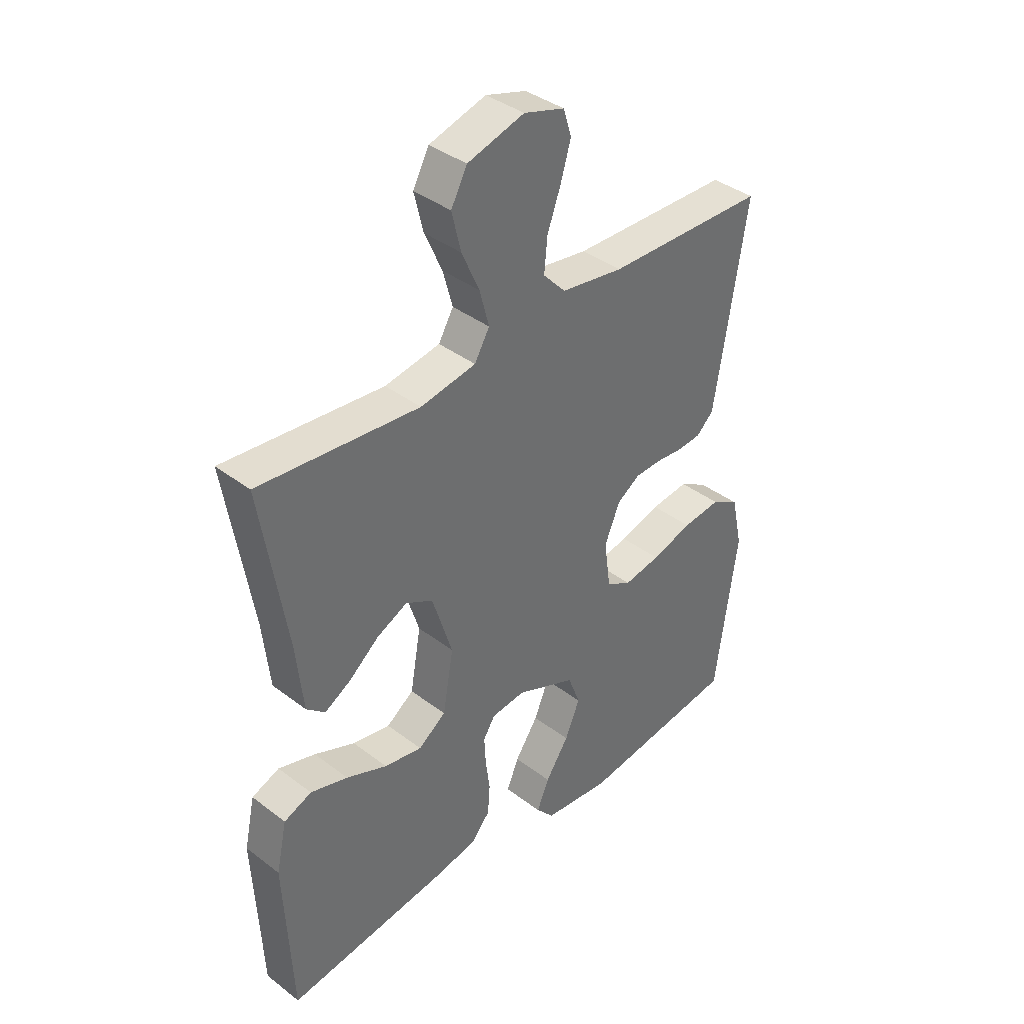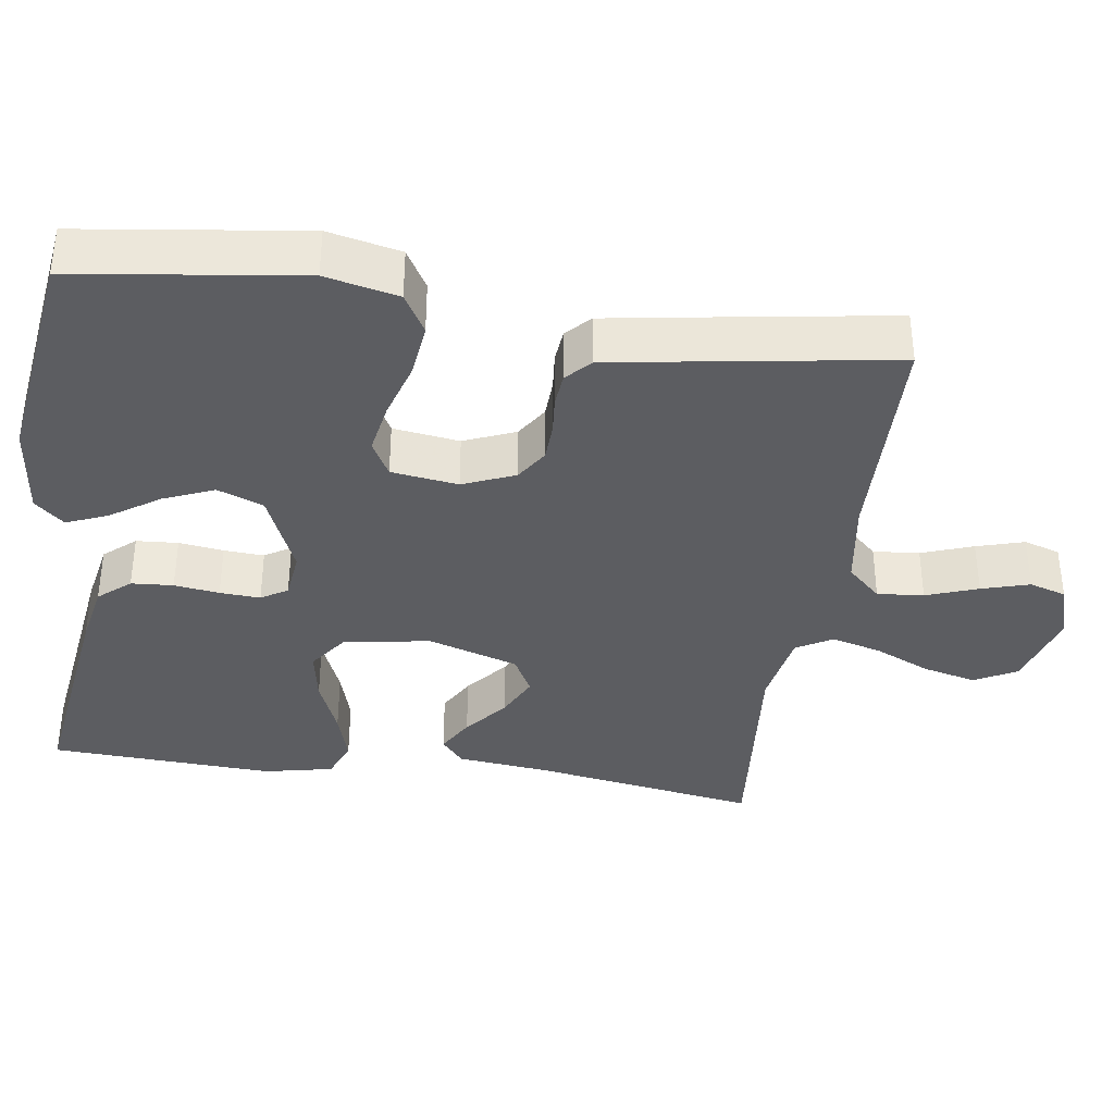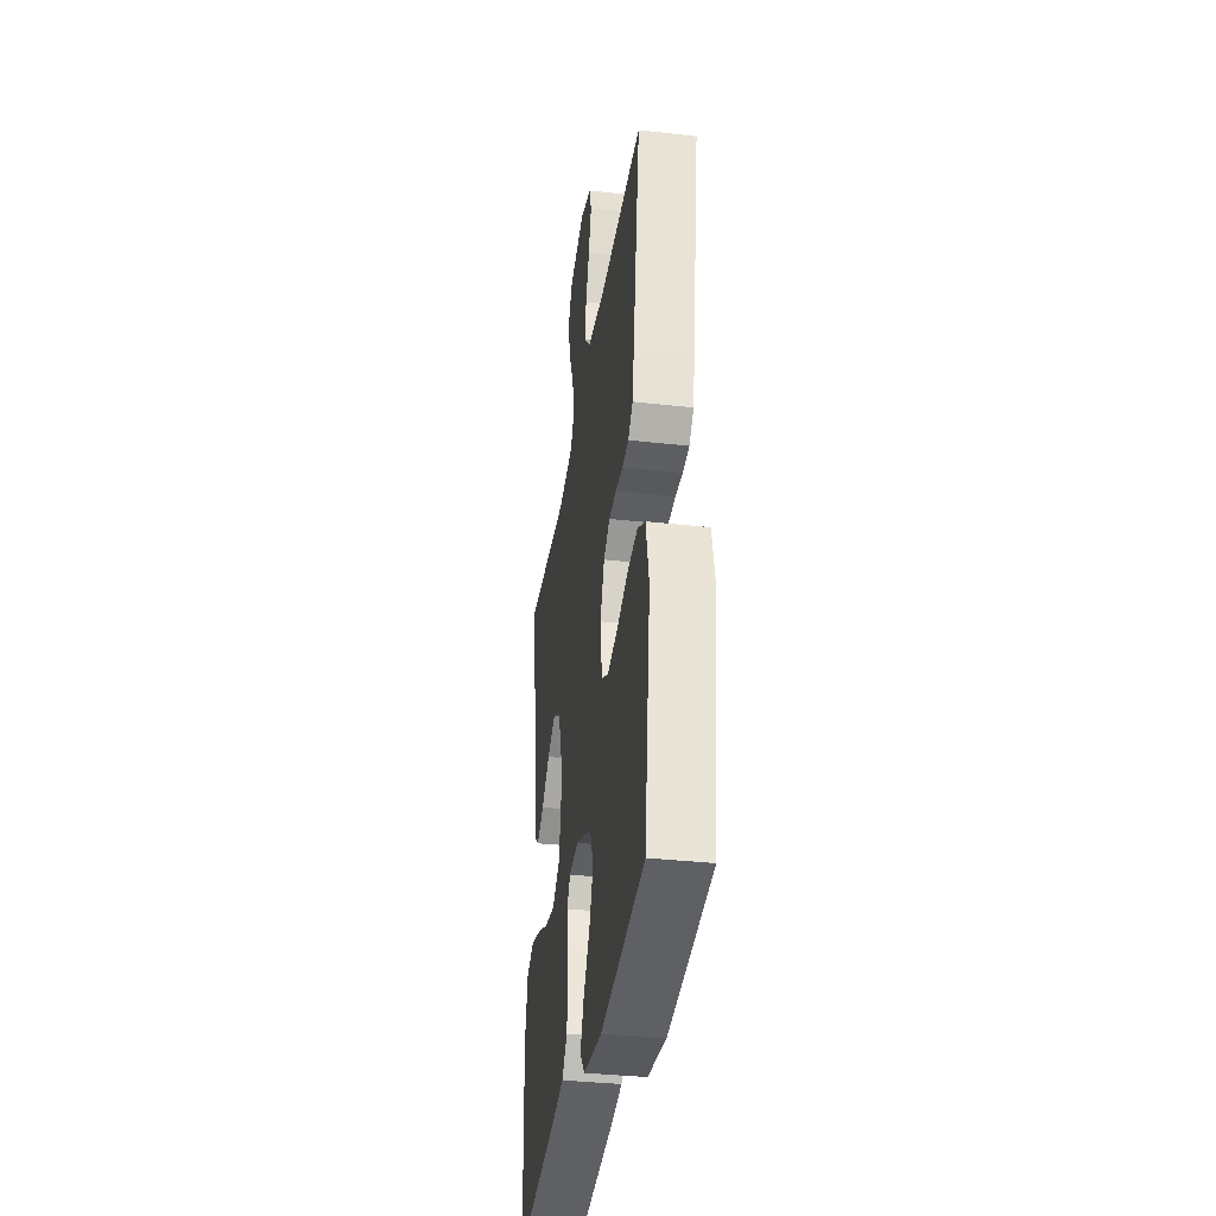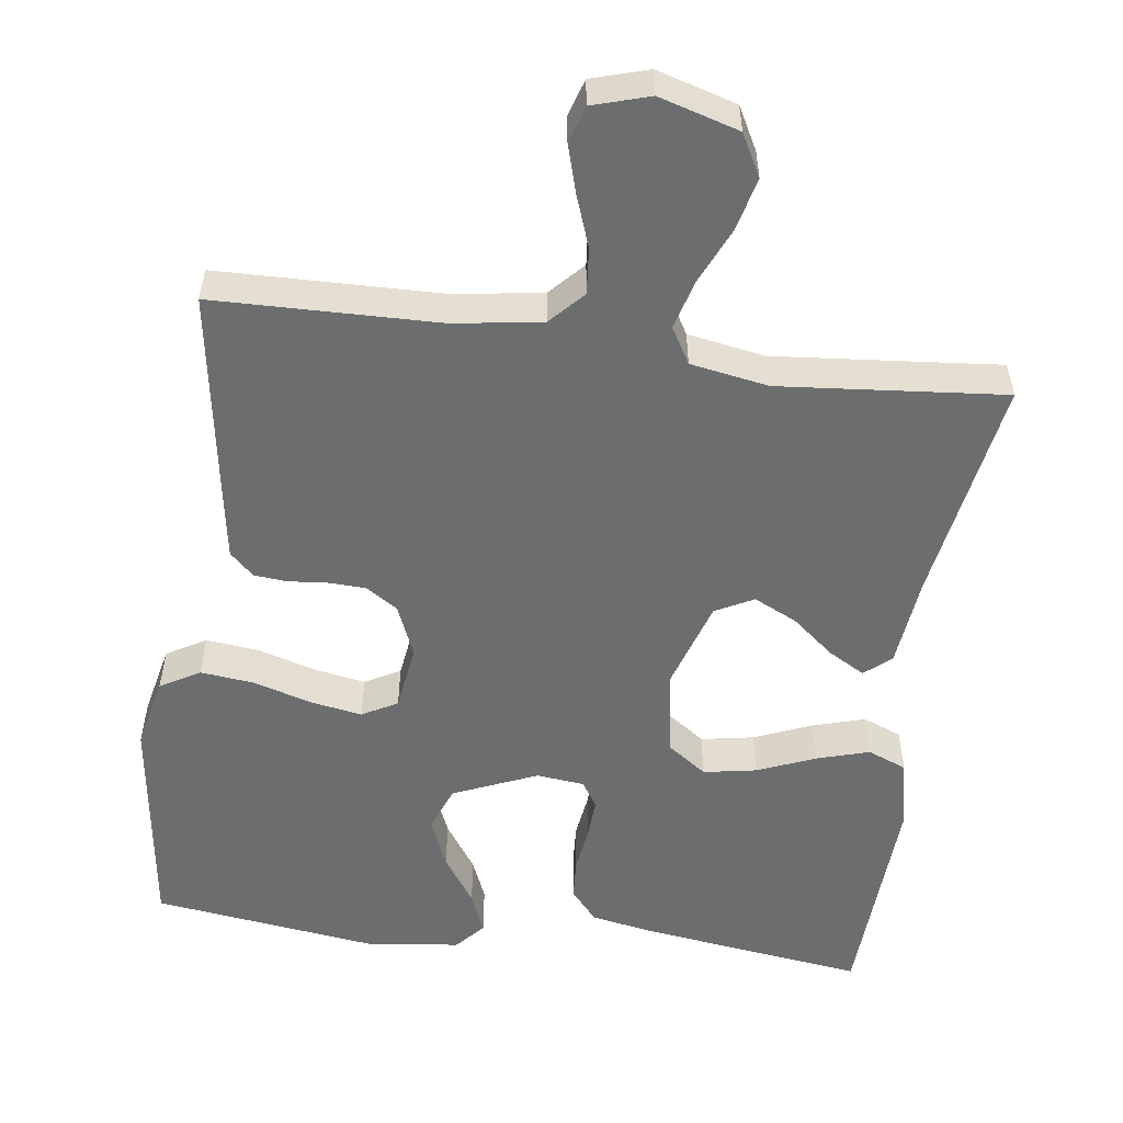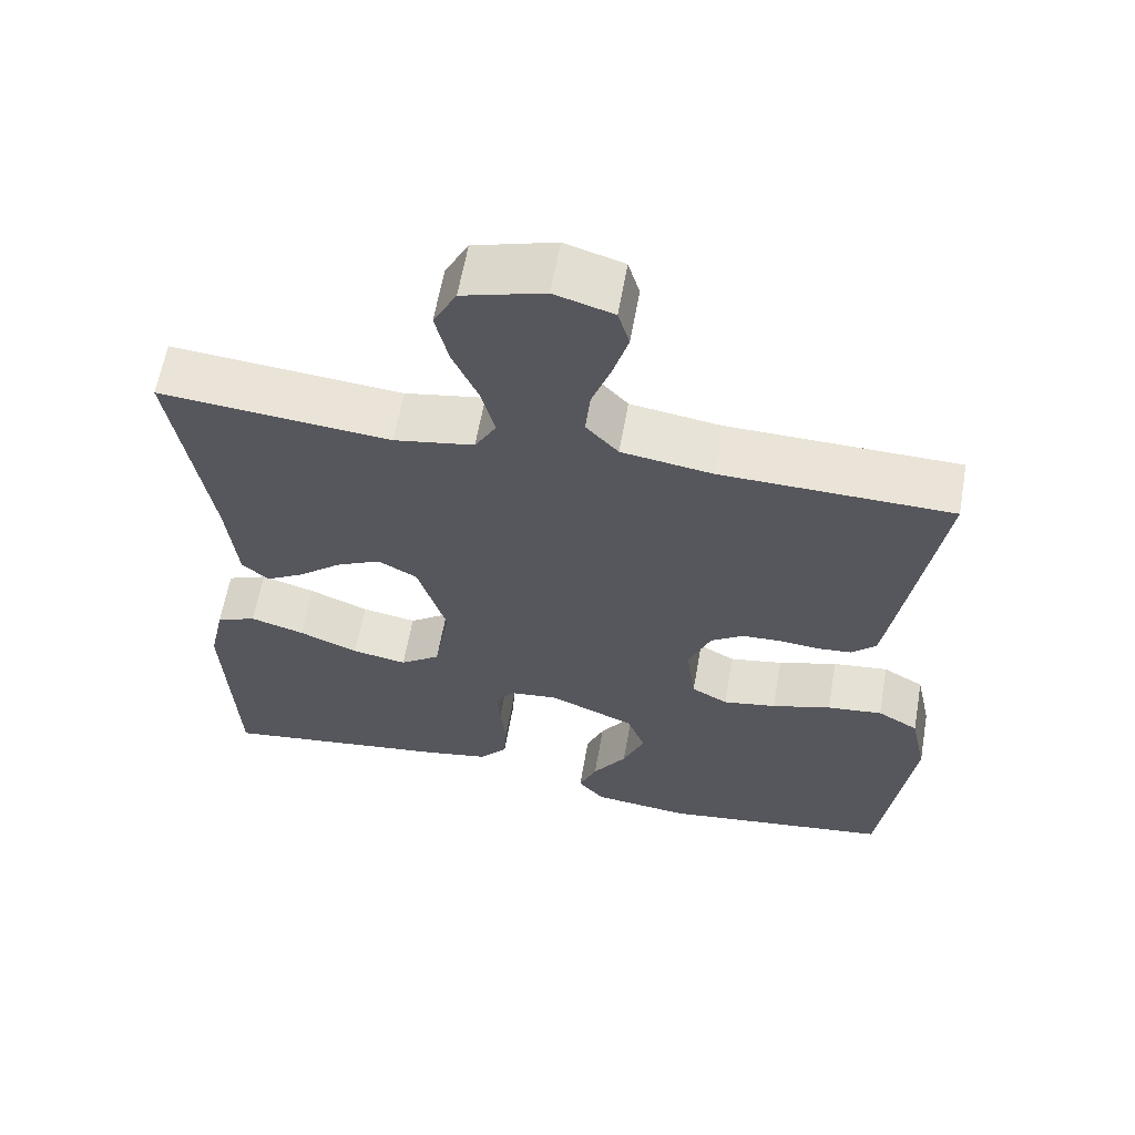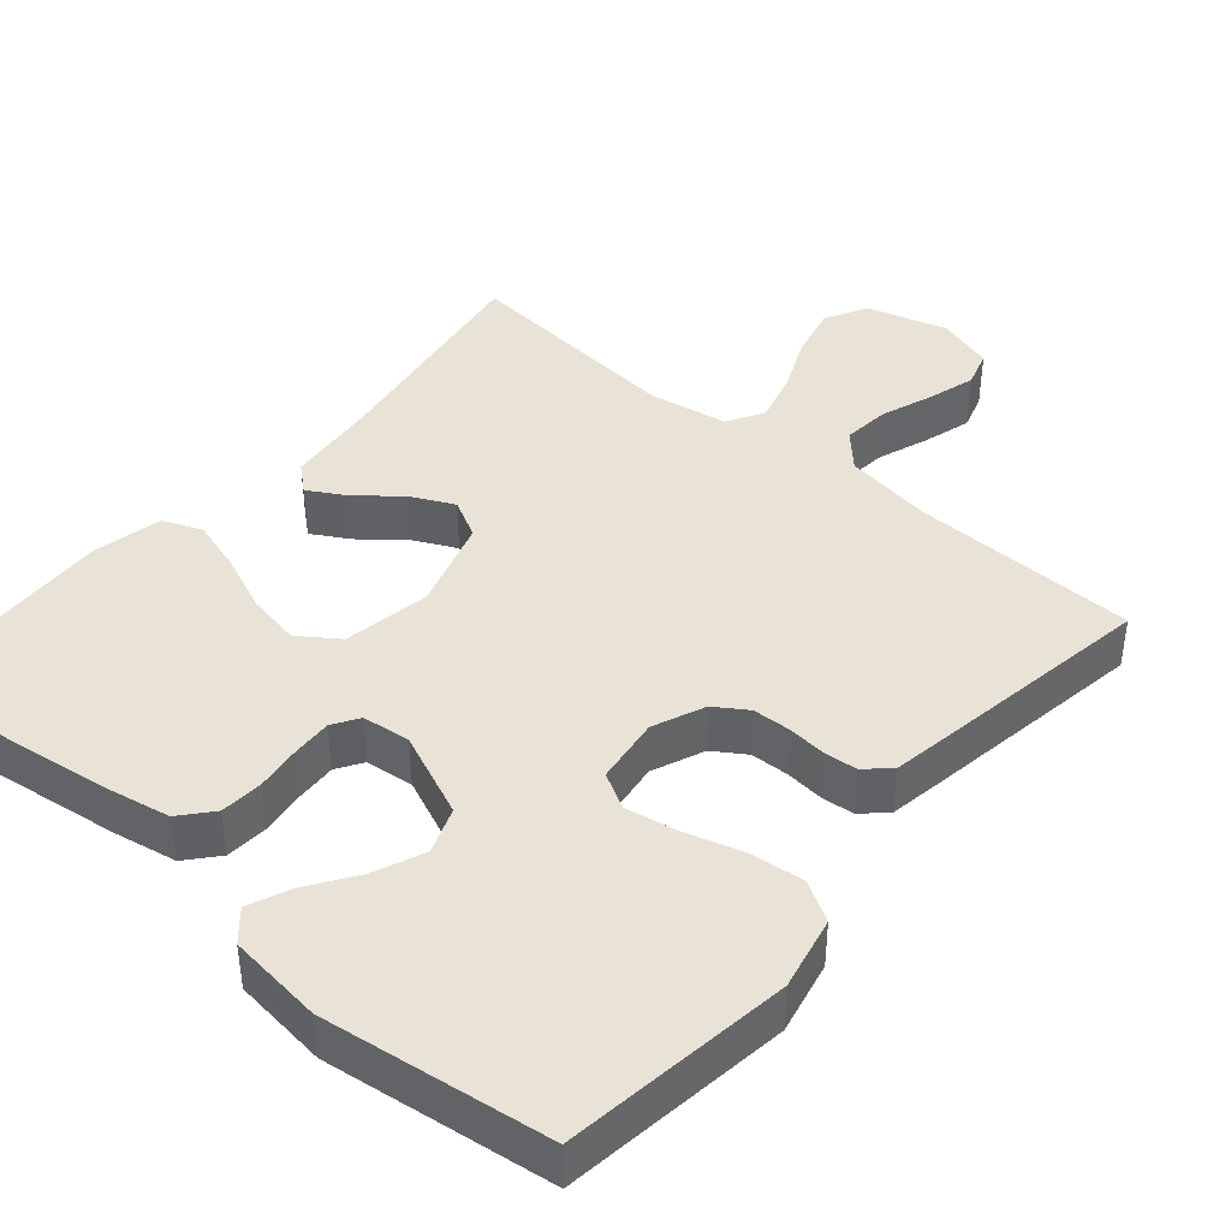
<metadata>
{"format":"obj","ext":"obj","renderer":"f3d","projection":"perspective","resolution":1024,"background":"white","views":[{"elev":38.6,"azim":133.8,"up":"+Z"},{"elev":-37.0,"azim":-98.4,"up":"+Y"},{"elev":-35.7,"azim":-98.4,"up":"+Z"},{"elev":-53.9,"azim":-7.8,"up":"+Y"},{"elev":61.3,"azim":-170.0,"up":"+Z"},{"elev":41.6,"azim":-139.5,"up":"+Y"}]}
</metadata>
<code>
v -0.5 0.07 0.5
v -0.2 0.07 0.507
v -0.083 0.07 0.525
v -0.041 0.07 0.57
v -0.047 0.07 0.632
v -0.072 0.07 0.701
v -0.091 0.07 0.765
v -0.076 0.07 0.814
v 0 0.07 0.837
v 0.106 0.07 0.806
v 0.136 0.07 0.75
v 0.119 0.07 0.679
v 0.086 0.07 0.605
v 0.068 0.07 0.538
v 0.096 0.07 0.49
v 0.2 0.07 0.472
v 0.5 0.07 0.5
v 0.452 0.07 0.2
v 0.439 0.07 0.076
v 0.404 0.07 0.046
v 0.355 0.07 0.074
v 0.299 0.07 0.12
v 0.241 0.07 0.148
v 0.19 0.07 0.121
v 0.152 0.07 0
v 0.172 0.07 -0.116
v 0.224 0.07 -0.153
v 0.295 0.07 -0.14
v 0.372 0.07 -0.108
v 0.442 0.07 -0.087
v 0.494 0.07 -0.108
v 0.514 0.07 -0.2
v 0.5 0.07 -0.5
v 0.2 0.07 -0.46
v 0.115 0.07 -0.444
v 0.079 0.07 -0.402
v 0.075 0.07 -0.346
v 0.083 0.07 -0.286
v 0.086 0.07 -0.232
v 0.064 0.07 -0.197
v 0 0.07 -0.19
v -0.112 0.07 -0.238
v -0.135 0.07 -0.299
v -0.107 0.07 -0.366
v -0.063 0.07 -0.431
v -0.04 0.07 -0.486
v -0.074 0.07 -0.525
v -0.2 0.07 -0.54
v -0.5 0.07 -0.5
v -0.541 0.07 -0.2
v -0.52 0.07 -0.103
v -0.467 0.07 -0.072
v -0.395 0.07 -0.08
v -0.318 0.07 -0.103
v -0.249 0.07 -0.115
v -0.202 0.07 -0.089
v -0.19 0.07 0
v -0.219 0.07 0.069
v -0.262 0.07 0.097
v -0.313 0.07 0.099
v -0.364 0.07 0.094
v -0.408 0.07 0.098
v -0.44 0.07 0.128
v -0.452 0.07 0.2
v -0.5 0 0.5
v -0.2 0 0.507
v -0.083 0 0.525
v -0.041 0 0.57
v -0.047 0 0.632
v -0.072 0 0.701
v -0.091 0 0.765
v -0.076 0 0.814
v 0 0 0.837
v 0.106 0 0.806
v 0.136 0 0.75
v 0.119 0 0.679
v 0.086 0 0.605
v 0.068 0 0.538
v 0.096 0 0.49
v 0.2 0 0.472
v 0.5 0 0.5
v 0.452 0 0.2
v 0.439 0 0.076
v 0.404 0 0.046
v 0.355 0 0.074
v 0.299 0 0.12
v 0.241 0 0.148
v 0.19 0 0.121
v 0.152 0 0
v 0.172 0 -0.116
v 0.224 0 -0.153
v 0.295 0 -0.14
v 0.372 0 -0.108
v 0.442 0 -0.087
v 0.494 0 -0.108
v 0.514 0 -0.2
v 0.5 0 -0.5
v 0.2 0 -0.46
v 0.115 0 -0.444
v 0.079 0 -0.402
v 0.075 0 -0.346
v 0.083 0 -0.286
v 0.086 0 -0.232
v 0.064 0 -0.197
v 0 0 -0.19
v -0.112 0 -0.238
v -0.135 0 -0.299
v -0.107 0 -0.366
v -0.063 0 -0.431
v -0.04 0 -0.486
v -0.074 0 -0.525
v -0.2 0 -0.54
v -0.5 0 -0.5
v -0.541 0 -0.2
v -0.52 0 -0.103
v -0.467 0 -0.072
v -0.395 0 -0.08
v -0.318 0 -0.103
v -0.249 0 -0.115
v -0.202 0 -0.089
v -0.19 0 0
v -0.219 0 0.069
v -0.262 0 0.097
v -0.313 0 0.099
v -0.364 0 0.094
v -0.408 0 0.098
v -0.44 0 0.128
v -0.452 0 0.2
f 63 64 1 2
f 60 61 62 63
f 59 60 63 2
f 58 59 2 3
f 57 58 3 4
f 56 57 4
f 51 52 53 54
f 51 54 55
f 50 51 55
f 49 50 55
f 48 49 55 56
f 44 45 46 47
f 43 44 47 48
f 35 36 37 38
f 35 38 39
f 34 35 39
f 33 34 39
f 32 33 39 40
f 28 29 30 31
f 27 28 31 32
f 19 20 21 22
f 18 19 22 23
f 16 17 18 23
f 15 16 23 24
f 10 11 12 13
f 10 13 14
f 9 10 14
f 8 9 14
f 5 6 7 8
f 5 8 14
f 4 5 14 15
f 43 48 56 4
f 42 43 4 15
f 41 42 15 24
f 27 32 40 41
f 26 27 41
f 25 26 41
f 24 25 41
f 66 65 128 127
f 127 126 125 124
f 66 127 124 123
f 67 66 123 122
f 68 67 122 121
f 68 121 120
f 118 117 116 115
f 119 118 115
f 119 115 114
f 119 114 113
f 120 119 113 112
f 111 110 109 108
f 112 111 108 107
f 102 101 100 99
f 103 102 99
f 103 99 98
f 103 98 97
f 104 103 97 96
f 95 94 93 92
f 96 95 92 91
f 86 85 84 83
f 87 86 83 82
f 87 82 81 80
f 88 87 80 79
f 77 76 75 74
f 78 77 74
f 78 74 73
f 78 73 72
f 72 71 70 69
f 78 72 69
f 79 78 69 68
f 68 120 112 107
f 79 68 107 106
f 88 79 106 105
f 105 104 96 91
f 105 91 90
f 105 90 89
f 105 89 88
f 1 65 66 2
f 2 66 67 3
f 3 67 68 4
f 4 68 69 5
f 5 69 70 6
f 6 70 71 7
f 7 71 72 8
f 8 72 73 9
f 9 73 74 10
f 10 74 75 11
f 11 75 76 12
f 12 76 77 13
f 13 77 78 14
f 14 78 79 15
f 15 79 80 16
f 16 80 81 17
f 17 81 82 18
f 18 82 83 19
f 19 83 84 20
f 20 84 85 21
f 21 85 86 22
f 22 86 87 23
f 23 87 88 24
f 24 88 89 25
f 25 89 90 26
f 26 90 91 27
f 27 91 92 28
f 28 92 93 29
f 29 93 94 30
f 30 94 95 31
f 31 95 96 32
f 32 96 97 33
f 33 97 98 34
f 34 98 99 35
f 35 99 100 36
f 36 100 101 37
f 37 101 102 38
f 38 102 103 39
f 39 103 104 40
f 40 104 105 41
f 41 105 106 42
f 42 106 107 43
f 43 107 108 44
f 44 108 109 45
f 45 109 110 46
f 46 110 111 47
f 47 111 112 48
f 48 112 113 49
f 49 113 114 50
f 50 114 115 51
f 51 115 116 52
f 52 116 117 53
f 53 117 118 54
f 54 118 119 55
f 55 119 120 56
f 56 120 121 57
f 57 121 122 58
f 58 122 123 59
f 59 123 124 60
f 60 124 125 61
f 61 125 126 62
f 62 126 127 63
f 63 127 128 64
f 64 128 65 1

</code>
